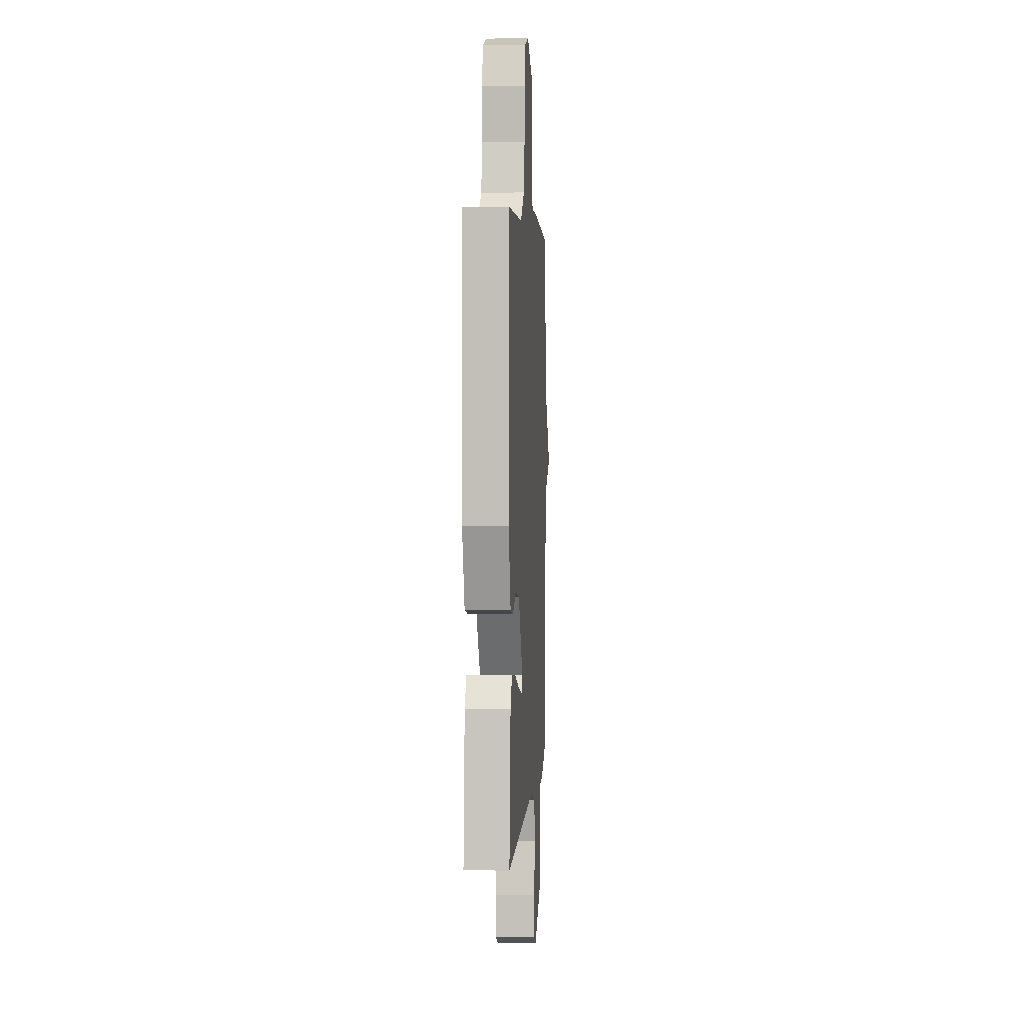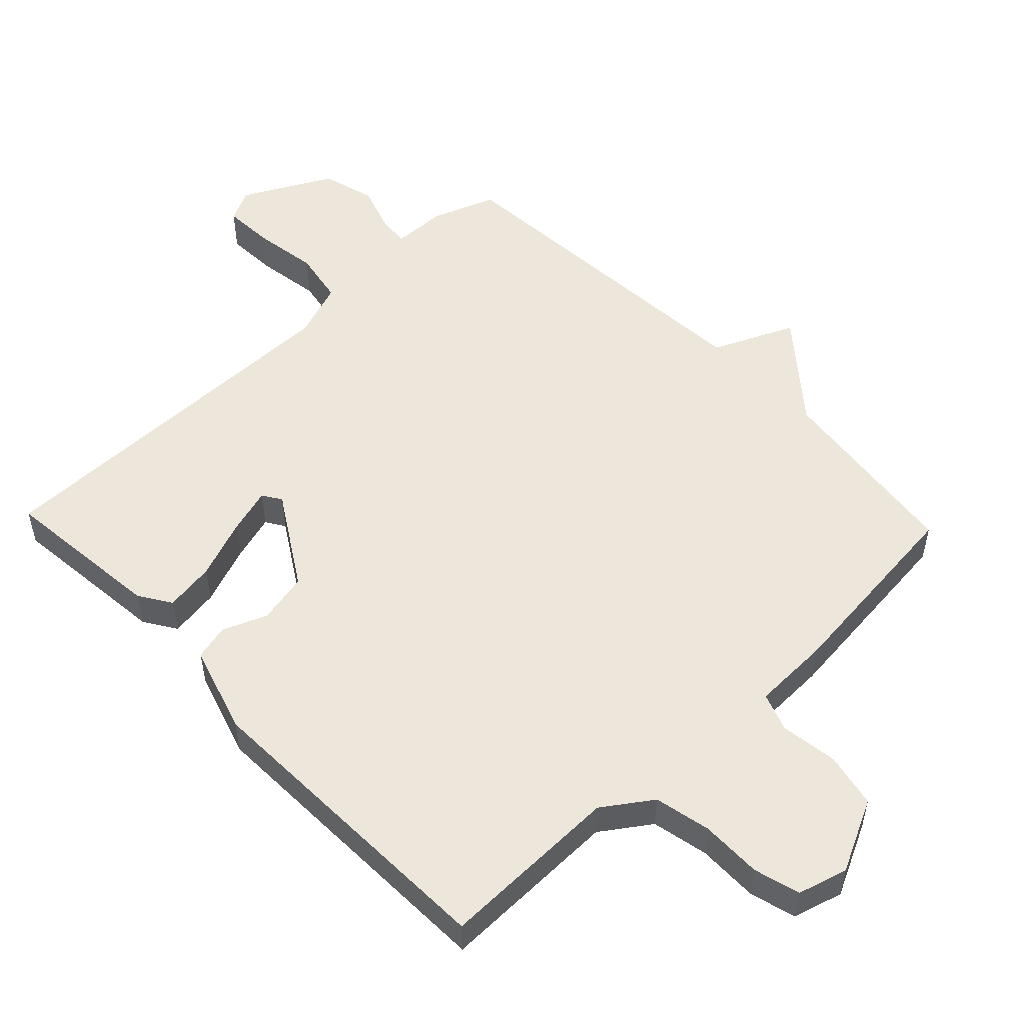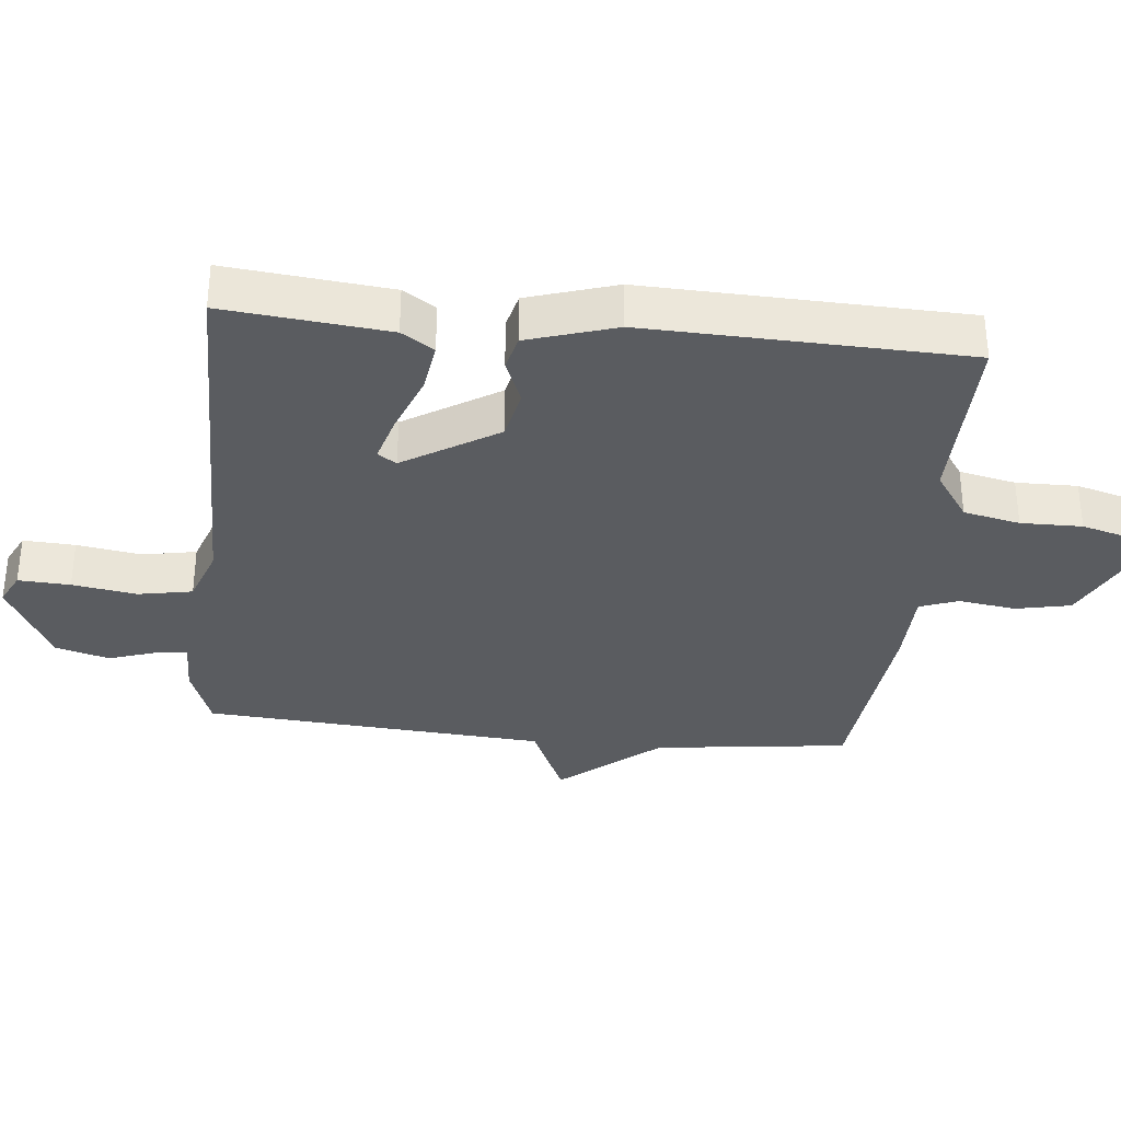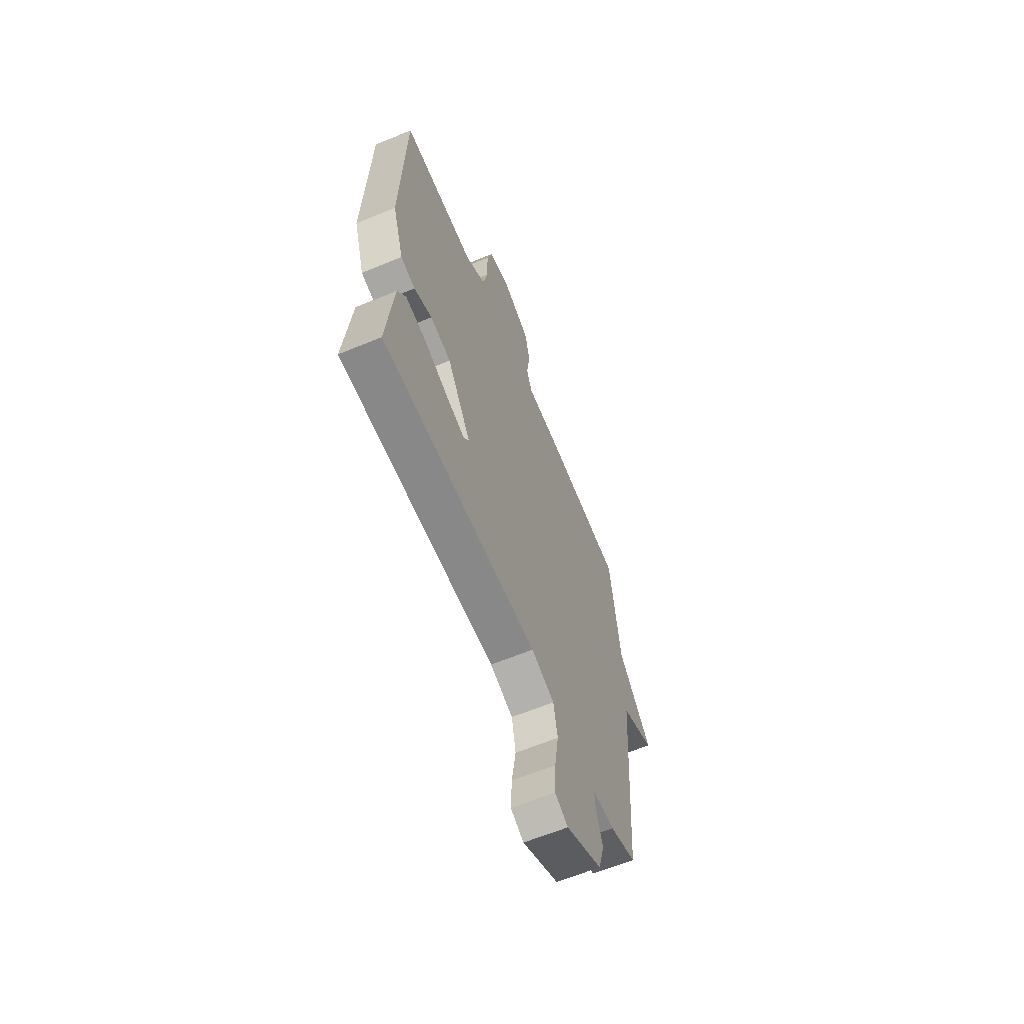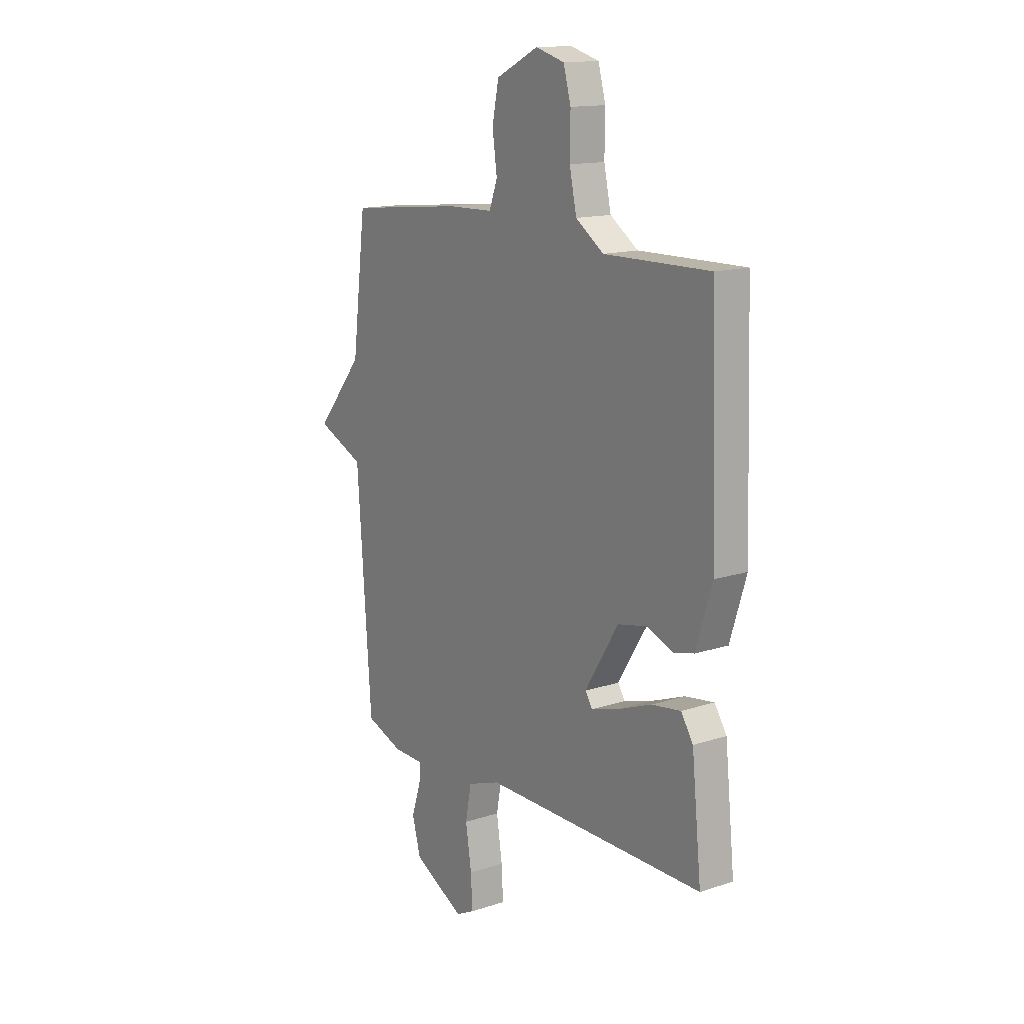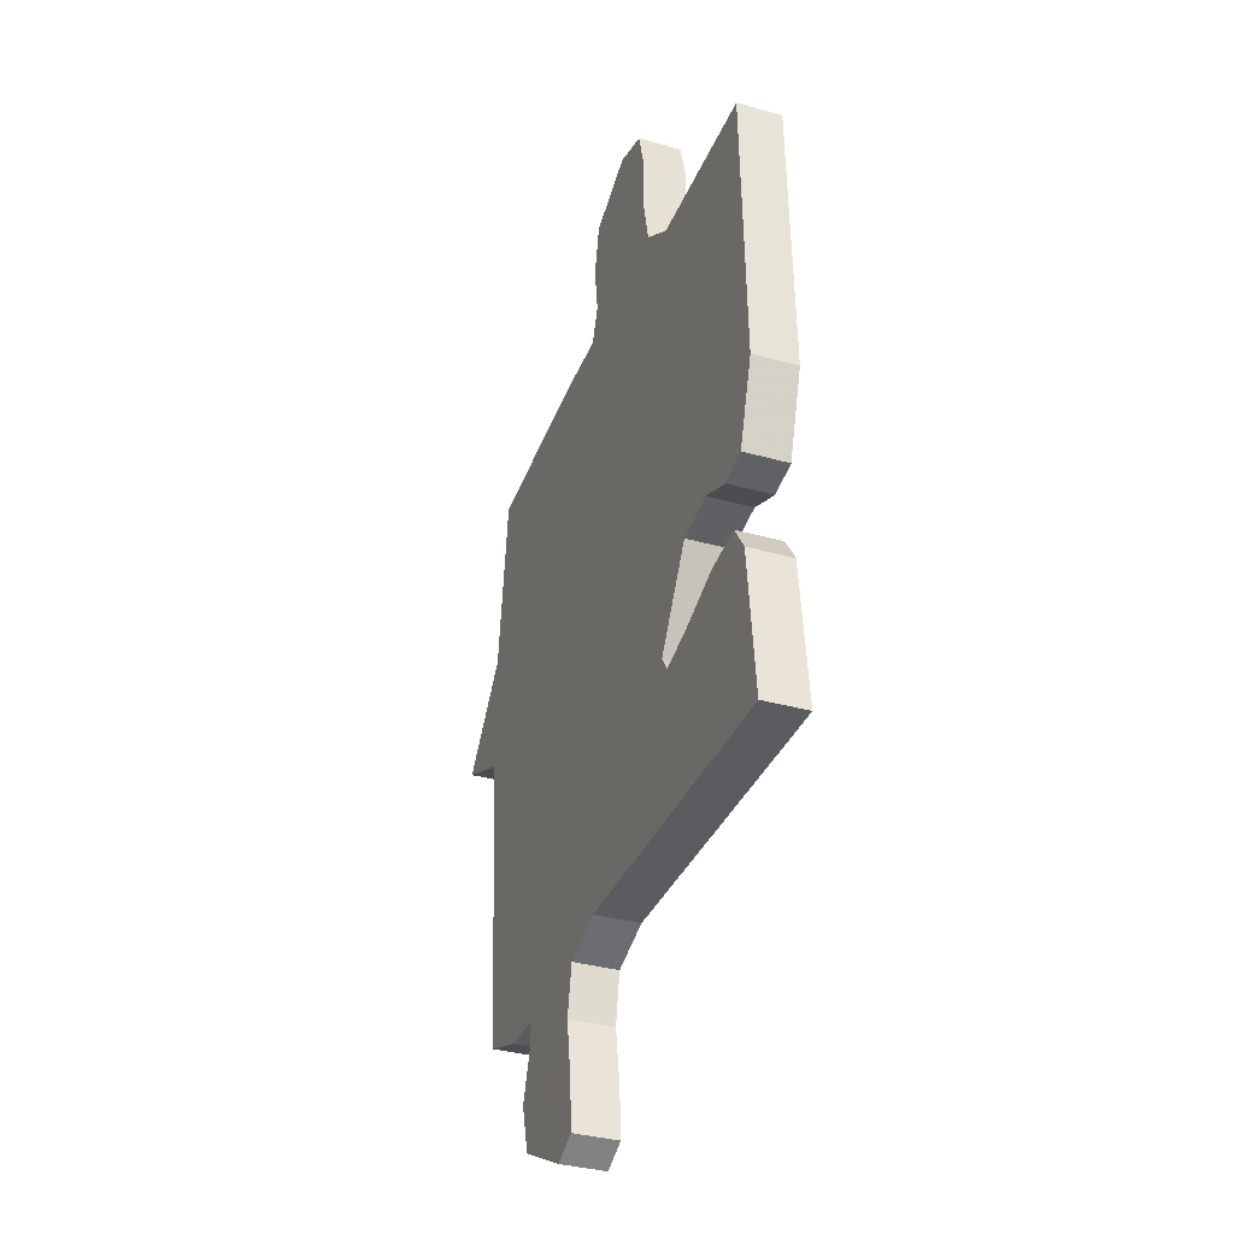
<metadata>
{"format":"obj","ext":"obj","renderer":"f3d","projection":"perspective","resolution":1024,"background":"white","views":[{"elev":4.2,"azim":-86.1,"up":"+Z"},{"elev":52.6,"azim":-43.7,"up":"+Y"},{"elev":-34.0,"azim":-95.8,"up":"+Y"},{"elev":-63.0,"azim":-67.3,"up":"+Z"},{"elev":14.5,"azim":-125.3,"up":"+Z"},{"elev":-35.1,"azim":-110.5,"up":"+Z"}]}
</metadata>
<code>
v 0.5 0.07 0.5
v 0.536 0.07 0.21
v 0.657 0.07 0.064
v 0.536 0.07 0.01
v 0.5 0.07 -0.5
v 0.405 0.07 -0.535
v 0.324 0.07 -0.537
v 0.328 0.07 -0.582
v 0.352 0.07 -0.654
v 0.33 0.07 -0.734
v 0.198 0.07 -0.803
v 0.15 0.07 -0.779
v 0.154 0.07 -0.702
v 0.169 0.07 -0.606
v 0.154 0.07 -0.526
v 0.07 0.07 -0.496
v -0.5 0.07 -0.5
v -0.475 0.07 -0.257
v -0.444 0.07 -0.209
v -0.369 0.07 -0.22
v -0.28 0.07 -0.254
v -0.211 0.07 -0.274
v -0.193 0.07 -0.246
v -0.279 0.07 -0.107
v -0.355 0.07 -0.091
v -0.421 0.07 -0.118
v -0.474 0.07 -0.105
v -0.515 0.07 0.026
v -0.5 0.07 0.5
v -0.229 0.07 0.496
v -0.157 0.07 0.546
v -0.139 0.07 0.63
v -0.14 0.07 0.721
v -0.121 0.07 0.79
v -0.047 0.07 0.811
v 0.061 0.07 0.758
v 0.078 0.07 0.676
v 0.066 0.07 0.591
v 0.087 0.07 0.534
v 0.203 0.07 0.531
v 0.5 0 0.5
v 0.536 0 0.21
v 0.657 0 0.064
v 0.536 0 0.01
v 0.5 0 -0.5
v 0.405 0 -0.535
v 0.324 0 -0.537
v 0.328 0 -0.582
v 0.352 0 -0.654
v 0.33 0 -0.734
v 0.198 0 -0.803
v 0.15 0 -0.779
v 0.154 0 -0.702
v 0.169 0 -0.606
v 0.154 0 -0.526
v 0.07 0 -0.496
v -0.5 0 -0.5
v -0.475 0 -0.257
v -0.444 0 -0.209
v -0.369 0 -0.22
v -0.28 0 -0.254
v -0.211 0 -0.274
v -0.193 0 -0.246
v -0.279 0 -0.107
v -0.355 0 -0.091
v -0.421 0 -0.118
v -0.474 0 -0.105
v -0.515 0 0.026
v -0.5 0 0.5
v -0.229 0 0.496
v -0.157 0 0.546
v -0.139 0 0.63
v -0.14 0 0.721
v -0.121 0 0.79
v -0.047 0 0.811
v 0.061 0 0.758
v 0.078 0 0.676
v 0.066 0 0.591
v 0.087 0 0.534
v 0.203 0 0.531
f 39 40 1 2
f 36 37 38
f 35 36 38
f 34 35 38
f 33 34 38
f 32 33 38
f 31 32 38 39
f 2 3 4
f 39 2 4
f 31 39 4
f 30 31 4
f 28 29 30
f 27 28 30
f 26 27 30
f 25 26 30
f 24 25 30 4
f 19 20 21
f 18 19 21
f 17 18 21
f 16 17 21
f 15 16 21 22
f 12 13 14
f 11 12 14
f 10 11 14
f 9 10 14
f 8 9 14
f 7 8 14 15
f 6 7 15
f 5 6 15
f 4 5 15
f 24 4 15
f 23 24 15
f 15 22 23
f 42 41 80 79
f 78 77 76
f 78 76 75
f 78 75 74
f 78 74 73
f 78 73 72
f 79 78 72 71
f 44 43 42
f 44 42 79
f 44 79 71
f 44 71 70
f 70 69 68
f 70 68 67
f 70 67 66
f 70 66 65
f 44 70 65 64
f 61 60 59
f 61 59 58
f 61 58 57
f 61 57 56
f 62 61 56 55
f 54 53 52
f 54 52 51
f 54 51 50
f 54 50 49
f 54 49 48
f 55 54 48 47
f 55 47 46
f 55 46 45
f 55 45 44
f 55 44 64
f 55 64 63
f 63 62 55
f 1 41 42 2
f 2 42 43 3
f 3 43 44 4
f 4 44 45 5
f 5 45 46 6
f 6 46 47 7
f 7 47 48 8
f 8 48 49 9
f 9 49 50 10
f 10 50 51 11
f 11 51 52 12
f 12 52 53 13
f 13 53 54 14
f 14 54 55 15
f 15 55 56 16
f 16 56 57 17
f 17 57 58 18
f 18 58 59 19
f 19 59 60 20
f 20 60 61 21
f 21 61 62 22
f 22 62 63 23
f 23 63 64 24
f 24 64 65 25
f 25 65 66 26
f 26 66 67 27
f 27 67 68 28
f 28 68 69 29
f 29 69 70 30
f 30 70 71 31
f 31 71 72 32
f 32 72 73 33
f 33 73 74 34
f 34 74 75 35
f 35 75 76 36
f 36 76 77 37
f 37 77 78 38
f 38 78 79 39
f 39 79 80 40
f 40 80 41 1

</code>
